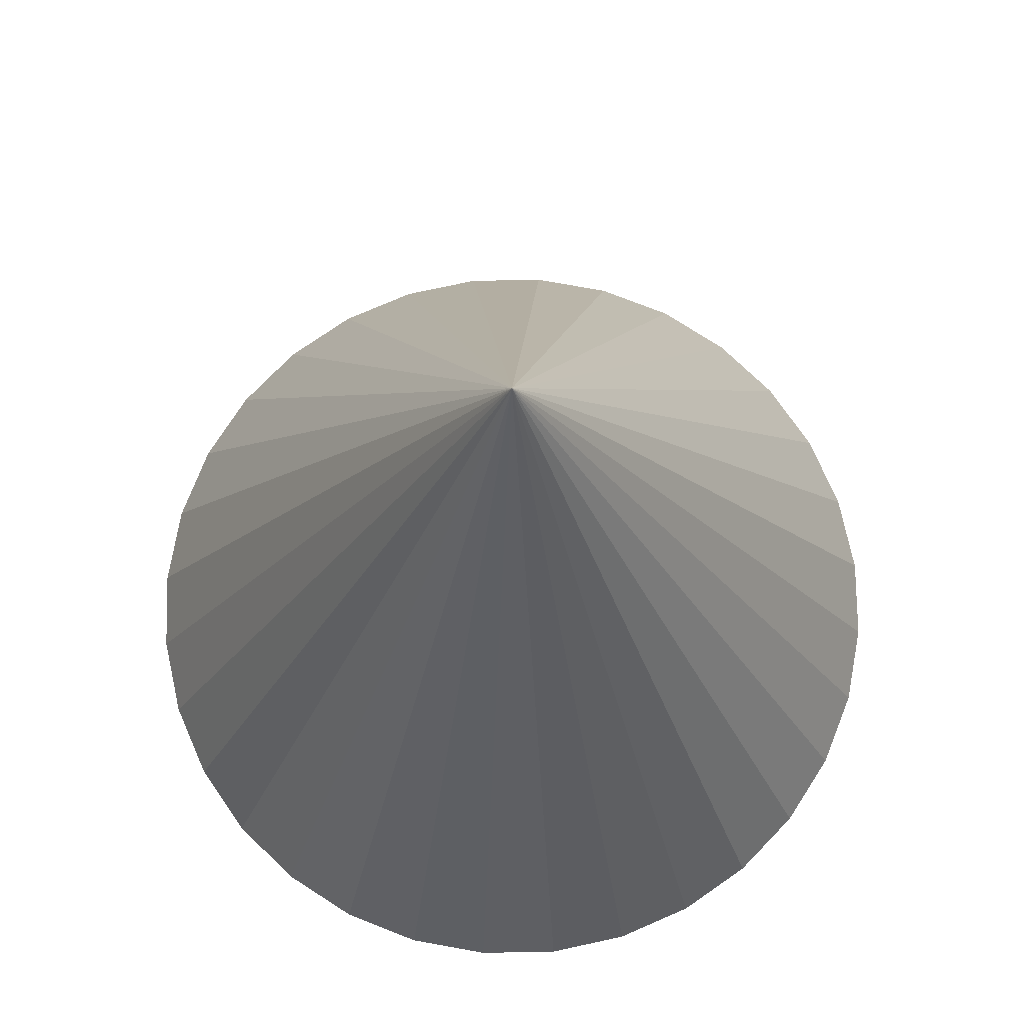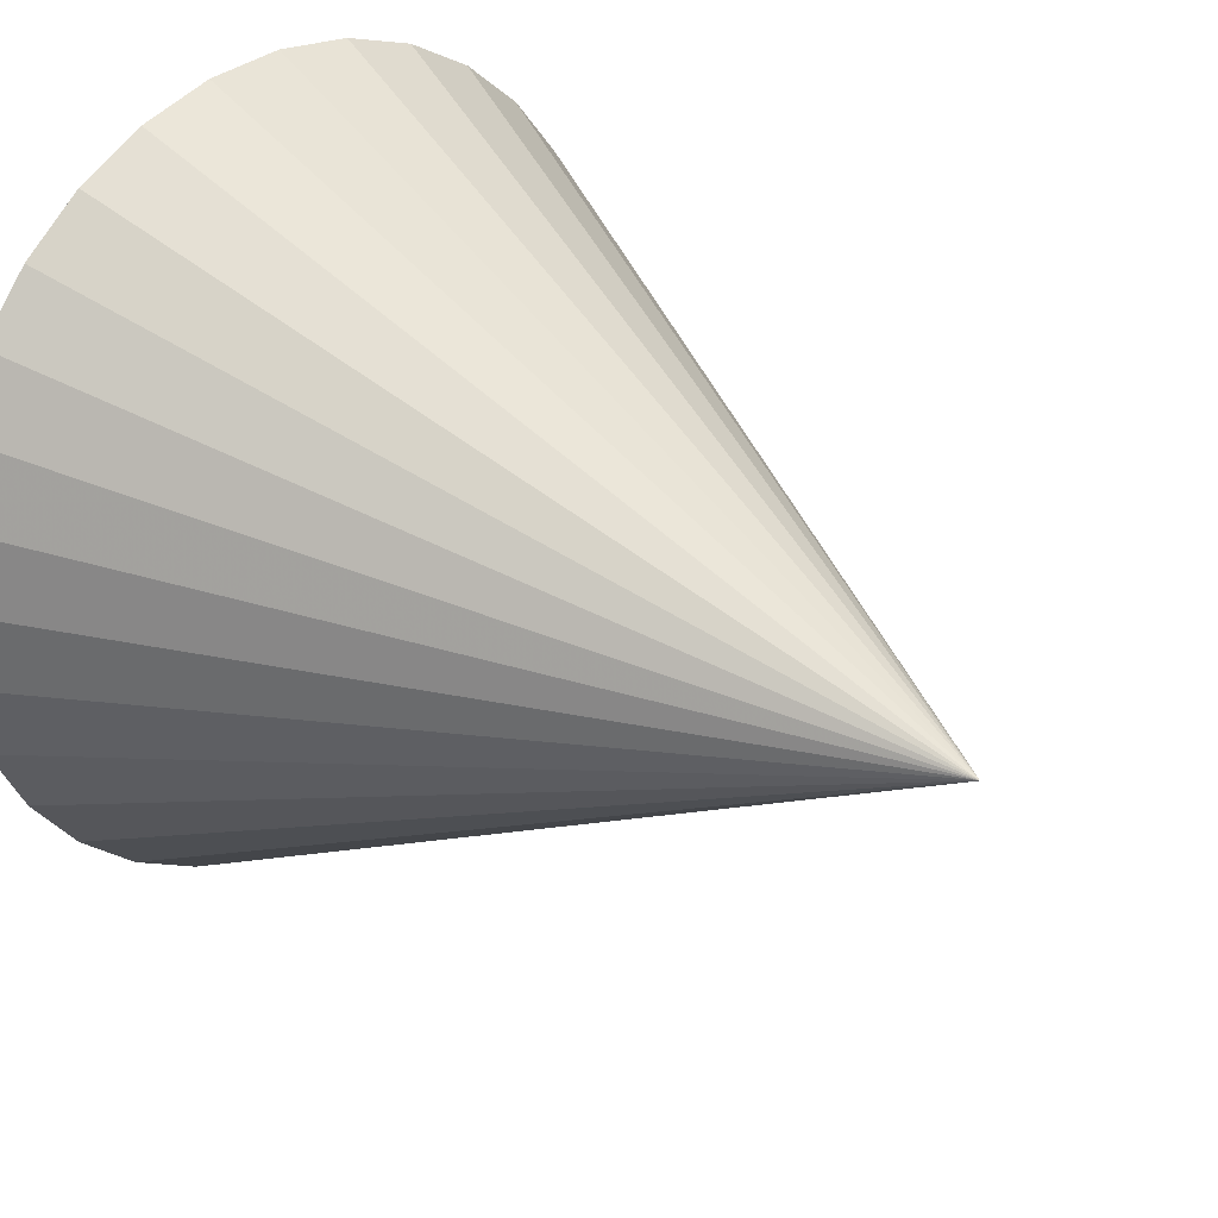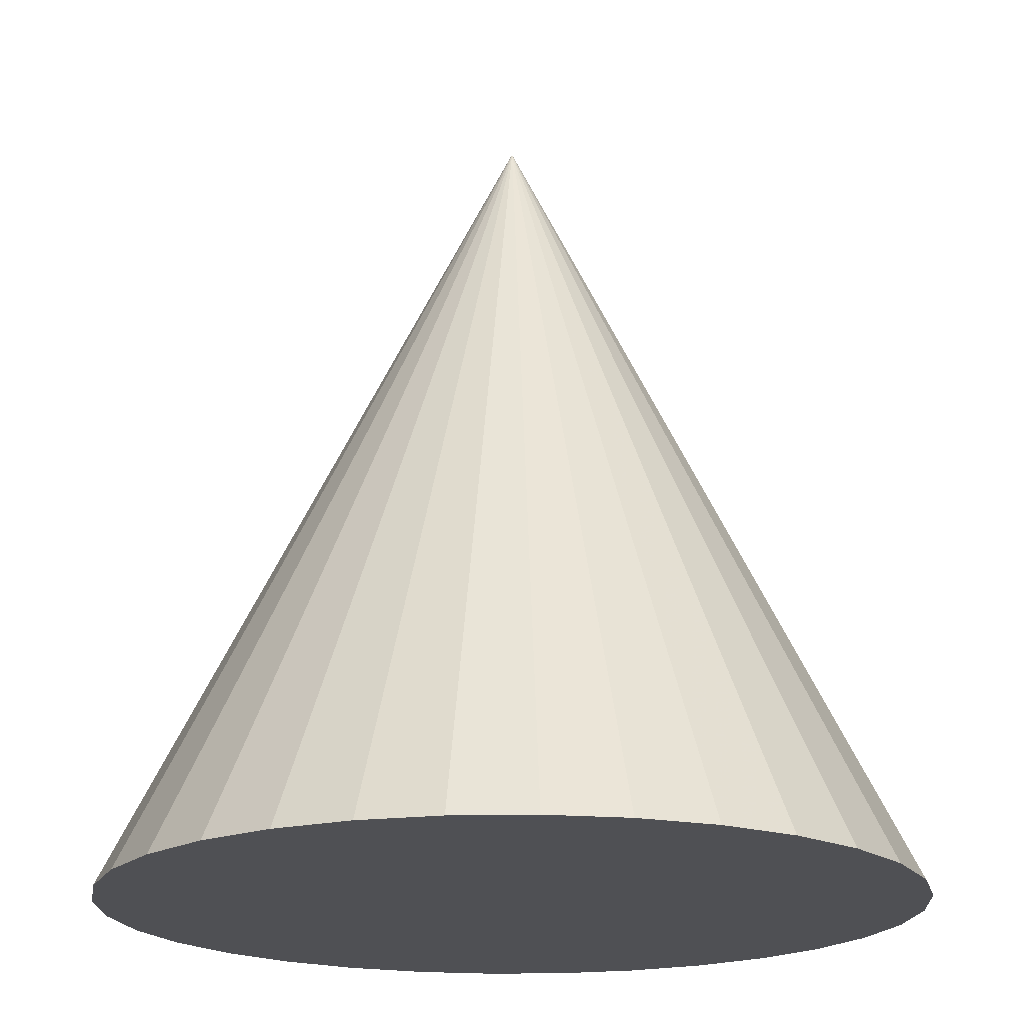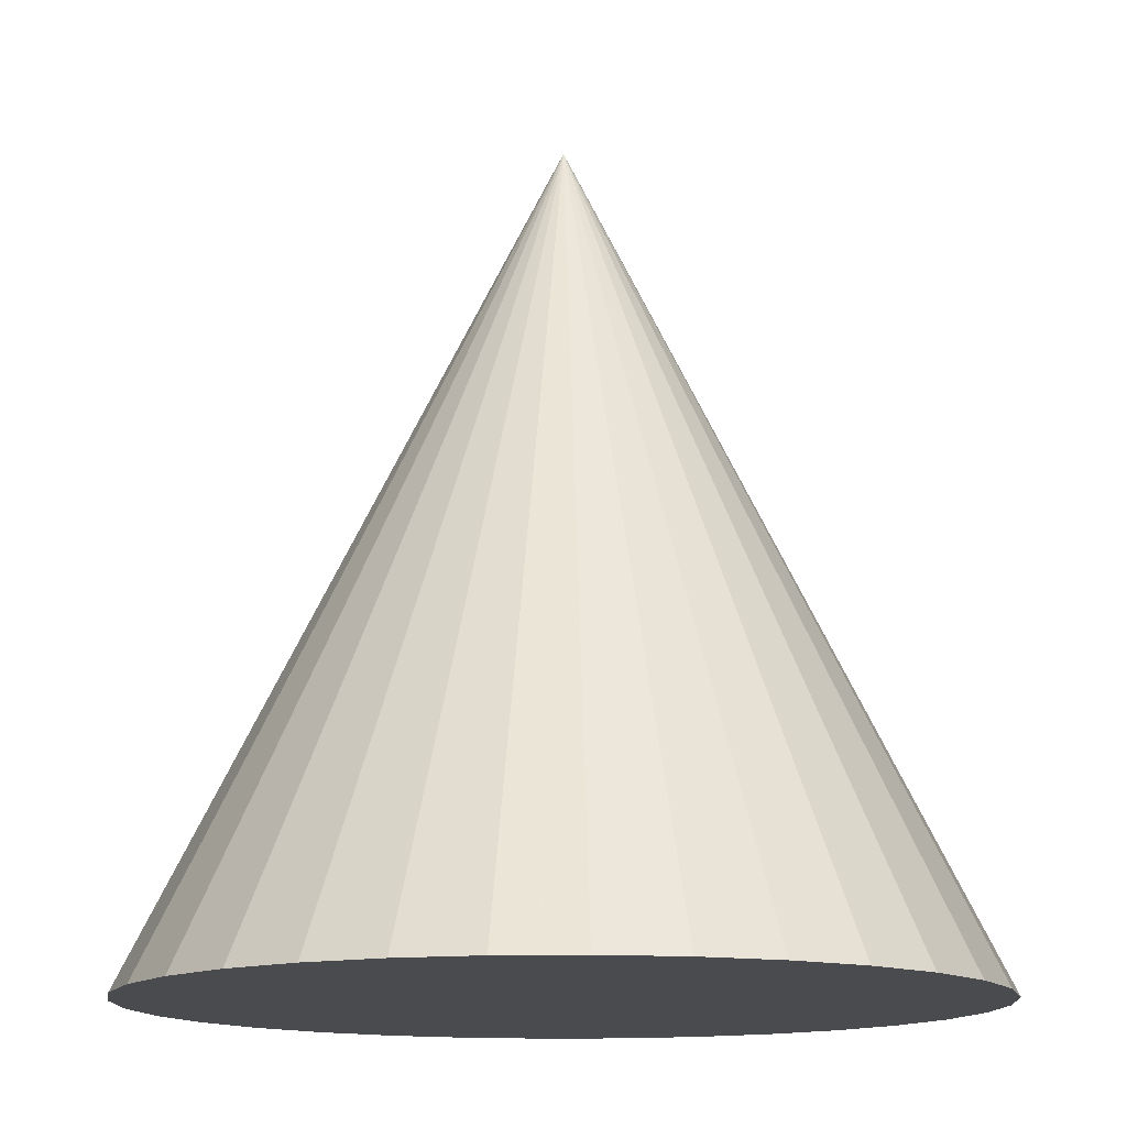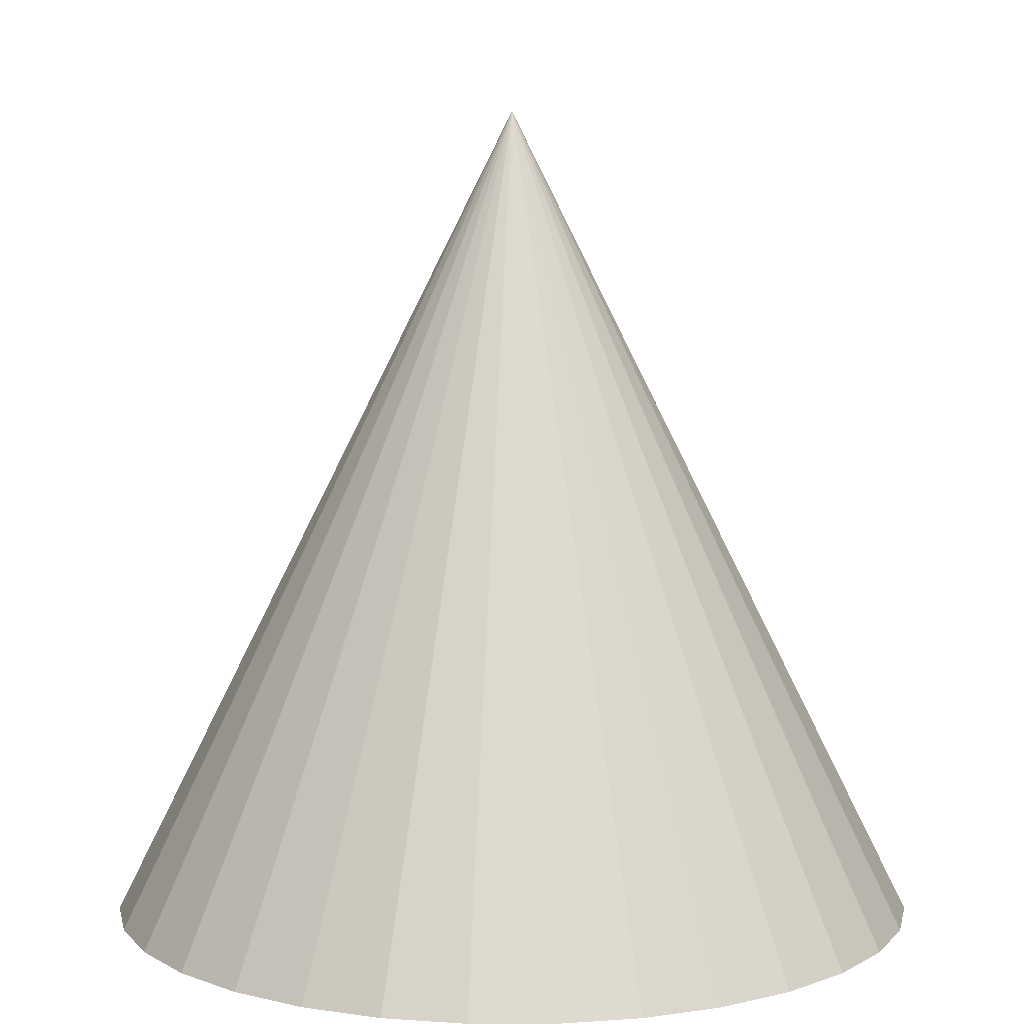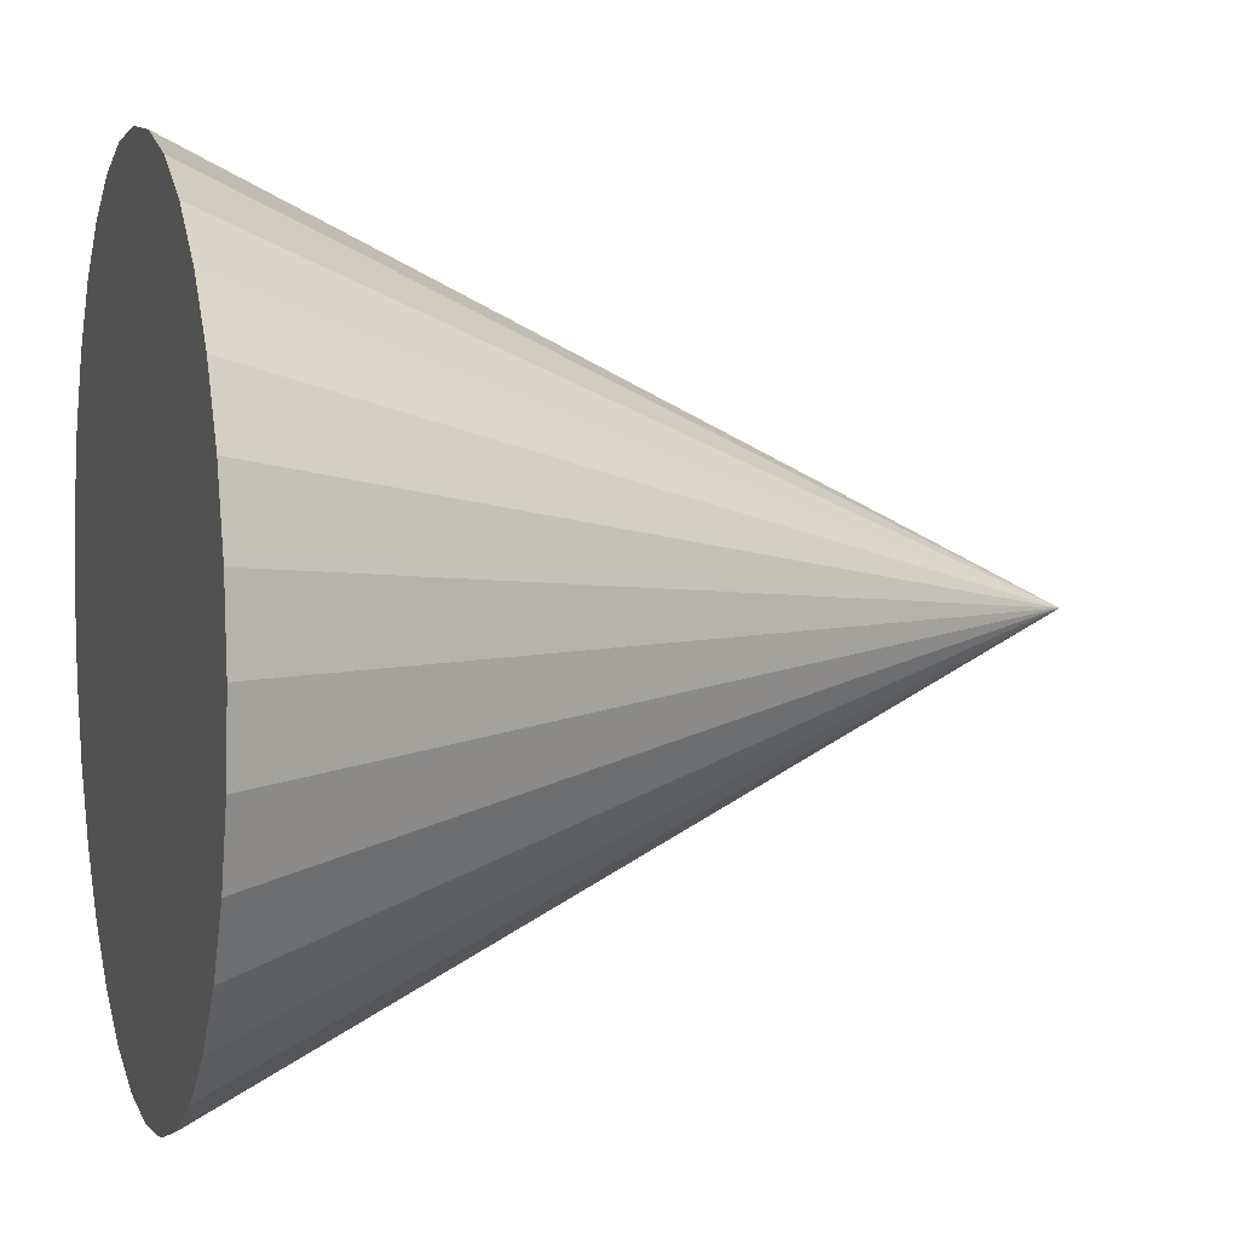
<metadata>
{"format":"obj","ext":"obj","renderer":"f3d","projection":"perspective","resolution":1024,"background":"white","views":[{"elev":74.5,"azim":4.6,"up":"+Y"},{"elev":28.2,"azim":134.4,"up":"+Z"},{"elev":-19.1,"azim":165.4,"up":"+Y"},{"elev":-13.7,"azim":-25.5,"up":"+Y"},{"elev":7.9,"azim":-163.1,"up":"+Y"},{"elev":4.9,"azim":73.1,"up":"+Z"}]}
</metadata>
<code>
o Cone
v -0.02674 0.009098 -0.9507
v 0.1683 0.009098 -0.9315
v 0.3559 0.009098 -0.8745
v 0.5288 0.009098 -0.7821
v 0.6804 0.009098 -0.6578
v 0.8047 0.009098 -0.5062
v 0.8971 0.009098 -0.3334
v 0.954 0.009098 -0.1458
v 0.9733 0.009098 0.04933
v -0.02674 2.009 0.04933
v 0.954 0.009098 0.2444
v 0.8971 0.009098 0.432
v 0.8047 0.009098 0.6049
v 0.6804 0.009098 0.7564
v 0.5288 0.009098 0.8808
v 0.3559 0.009098 0.9732
v 0.1683 0.009098 1.03
v -0.02674 0.009098 1.049
v -0.2218 0.009098 1.03
v -0.4094 0.009098 0.9732
v -0.5823 0.009098 0.8808
v -0.7338 0.009098 0.7564
v -0.8582 0.009098 0.6049
v -0.9506 0.009098 0.432
v -1.008 0.009098 0.2444
v -1.027 0.009098 0.04933
v -1.008 0.009098 -0.1458
v -0.9506 0.009098 -0.3334
v -0.8582 0.009098 -0.5062
v -0.7338 0.009098 -0.6578
v -0.5823 0.009098 -0.7821
v -0.4094 0.009098 -0.8745
v -0.2218 0.009098 -0.9315
f 1 10 2
f 2 10 3
f 3 10 4
f 4 10 5
f 5 10 6
f 6 10 7
f 7 10 8
f 8 10 9
f 9 10 11
f 11 10 12
f 12 10 13
f 13 10 14
f 14 10 15
f 15 10 16
f 16 10 17
f 17 10 18
f 18 10 19
f 19 10 20
f 20 10 21
f 21 10 22
f 22 10 23
f 23 10 24
f 24 10 25
f 25 10 26
f 26 10 27
f 27 10 28
f 28 10 29
f 29 10 30
f 30 10 31
f 31 10 32
f 32 10 33
f 33 10 1
f 17 25 33
f 33 1 2
f 2 3 4
f 4 5 8
f 6 7 8
f 8 9 11
f 11 12 8
f 13 14 17
f 15 16 17
f 17 18 19
f 19 20 21
f 21 22 23
f 23 24 25
f 25 26 27
f 27 28 25
f 29 30 33
f 31 32 33
f 33 2 4
f 5 6 8
f 8 12 13
f 14 15 17
f 17 19 25
f 21 23 25
f 25 28 29
f 30 31 33
f 33 4 8
f 8 13 17
f 19 21 25
f 25 29 33
f 33 8 17

</code>
